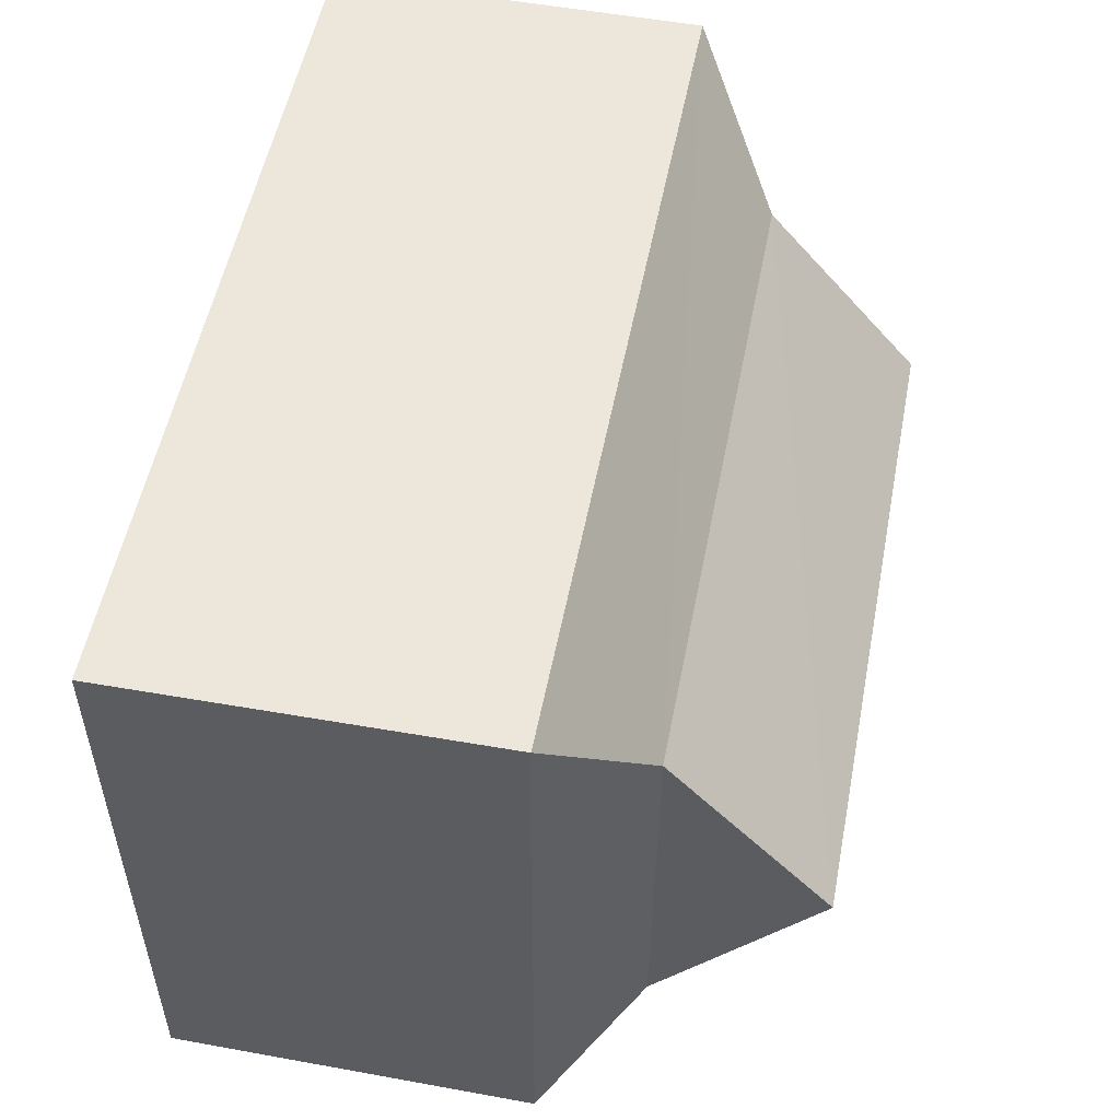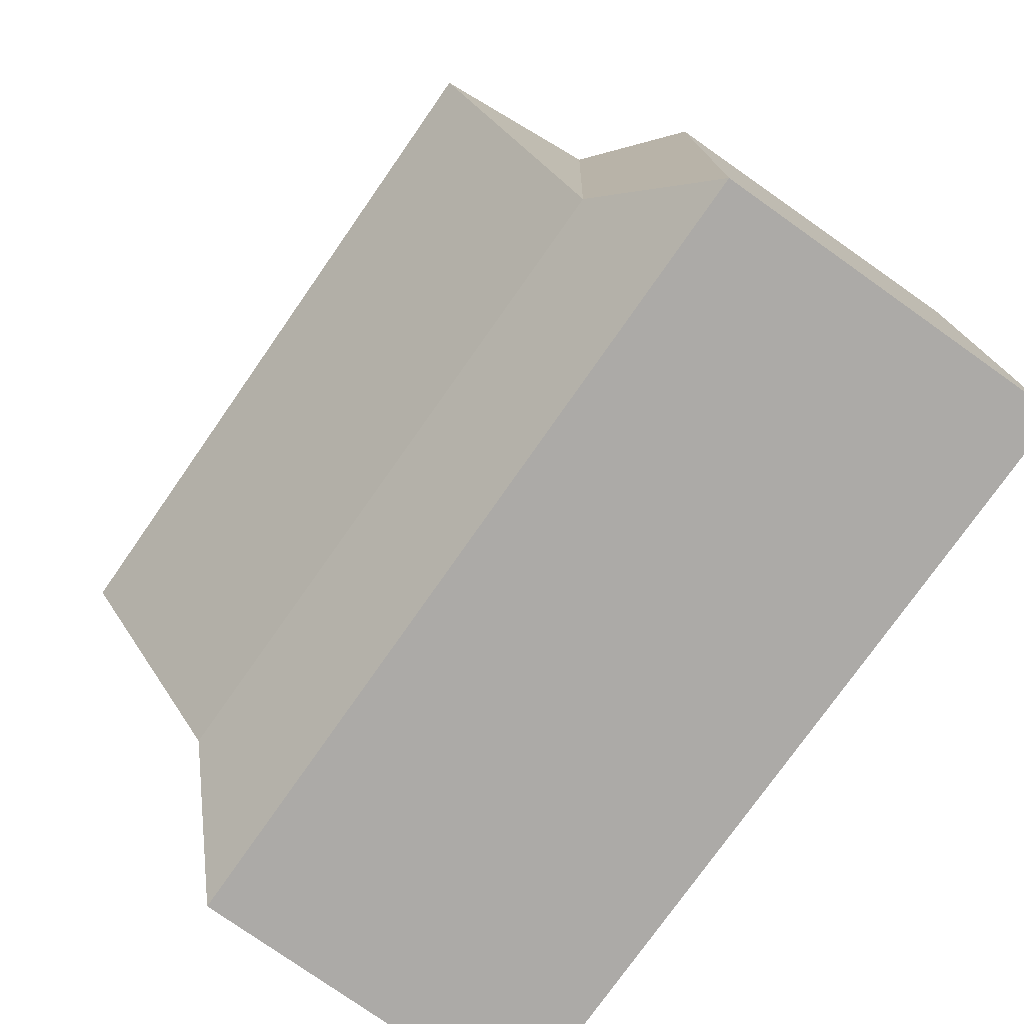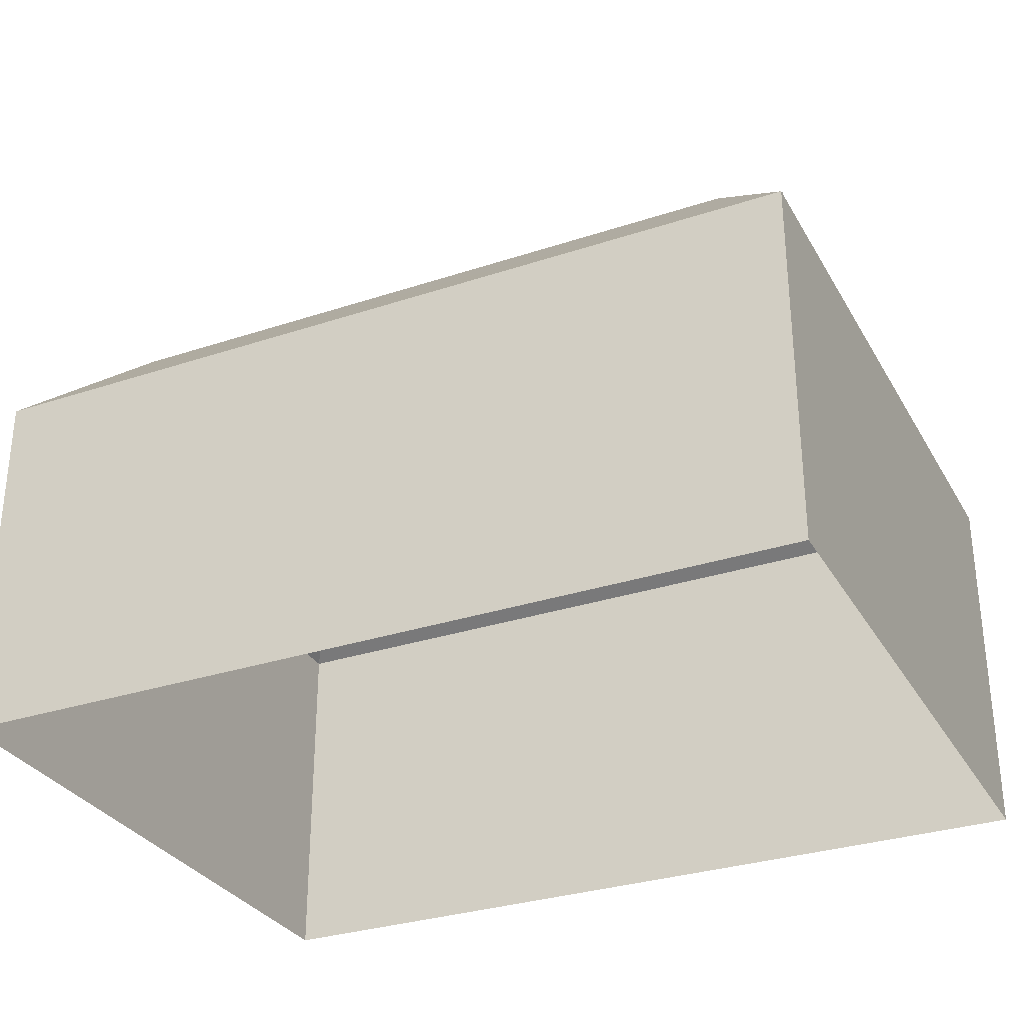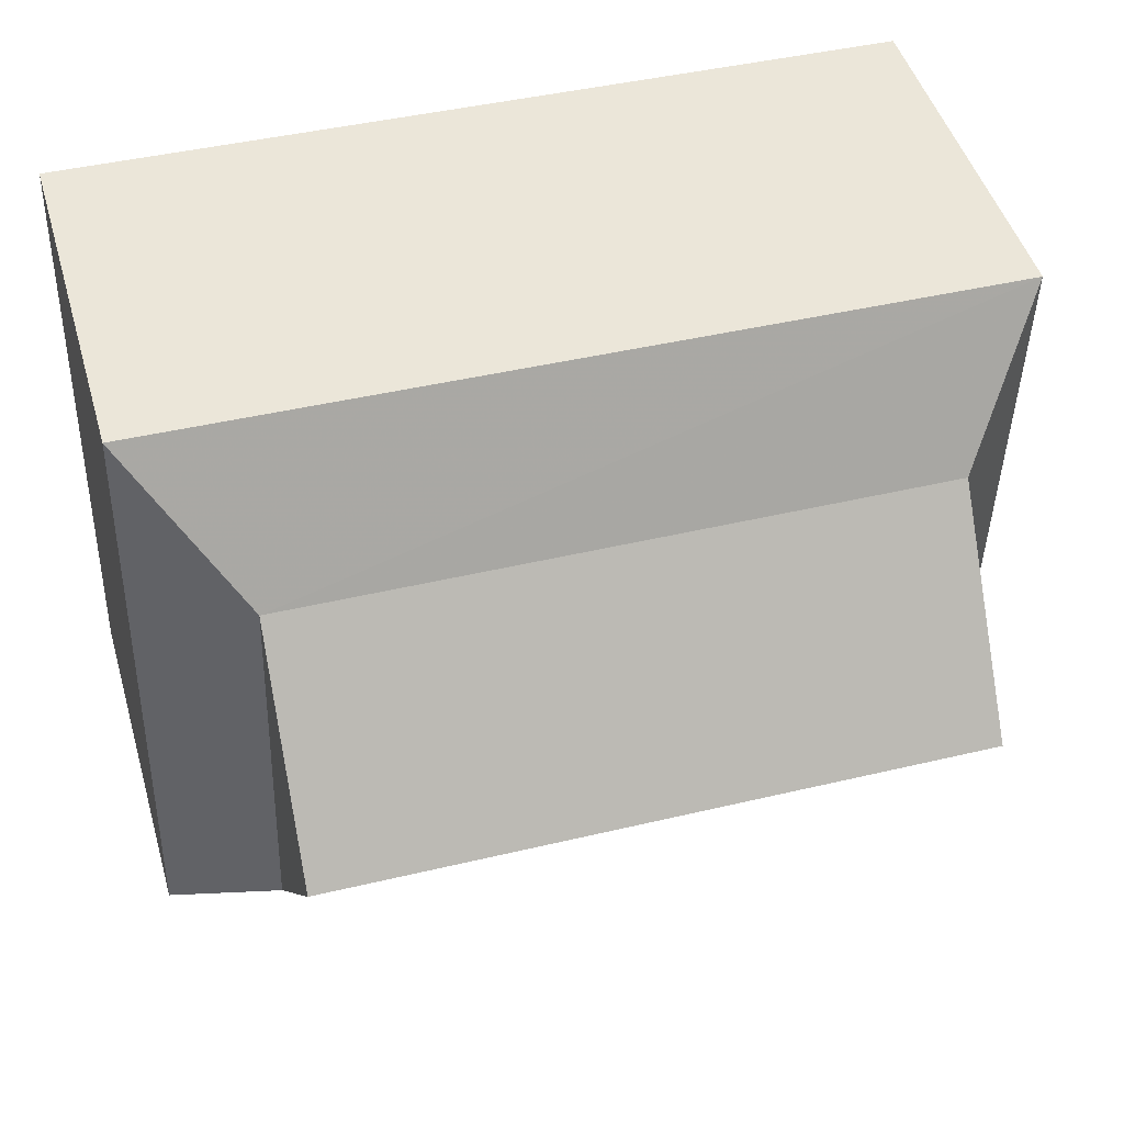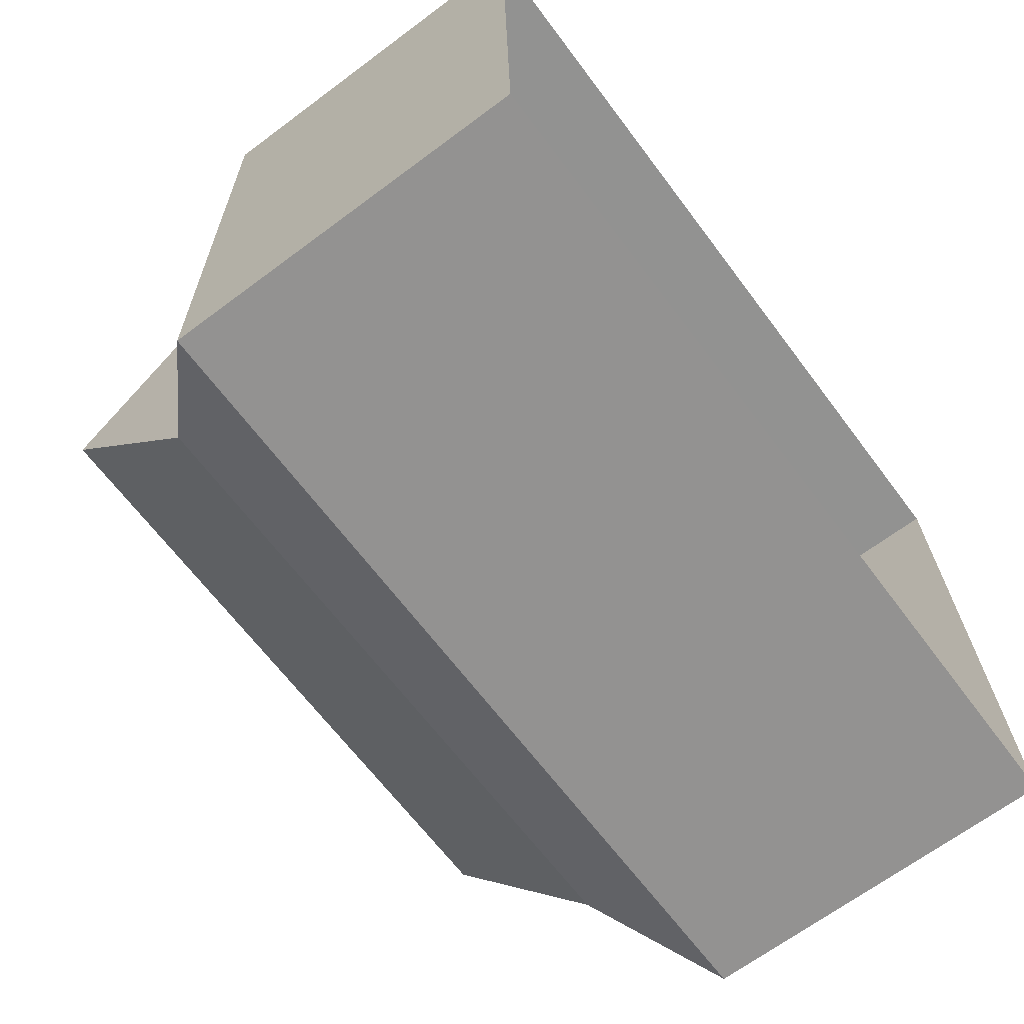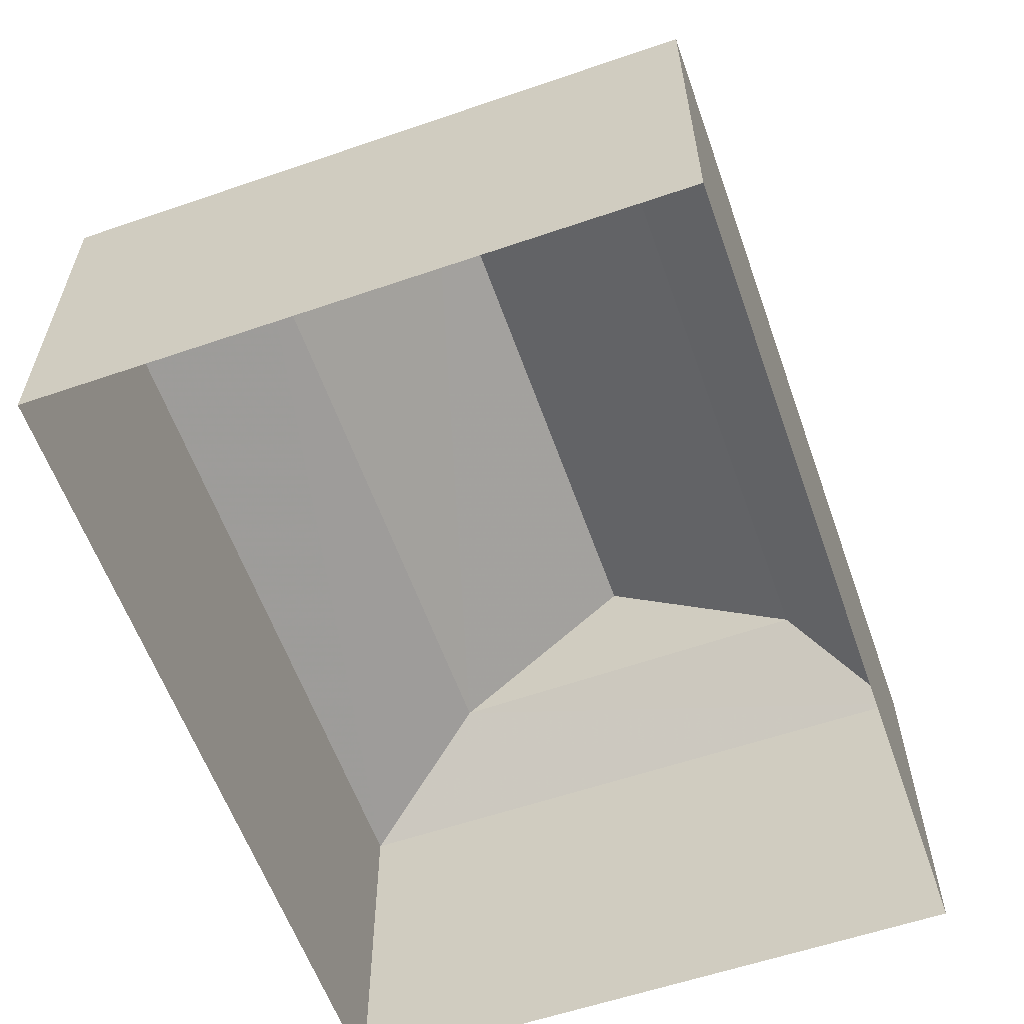
<metadata>
{"format":"obj","ext":"obj","renderer":"f3d","projection":"perspective","resolution":1024,"background":"white","views":[{"elev":54.9,"azim":-79.1,"up":"+Y"},{"elev":-77.4,"azim":55.0,"up":"+Y"},{"elev":-31.0,"azim":23.8,"up":"+Z"},{"elev":47.5,"azim":-16.1,"up":"+Y"},{"elev":-67.5,"azim":126.8,"up":"+Y"},{"elev":-59.4,"azim":-72.0,"up":"+Z"}]}
</metadata>
<code>
v -3.731e+05 -1.053e+05 23.73
v -3.731e+05 -1.053e+05 23.73
v -3.731e+05 -1.053e+05 23.73
v -3.731e+05 -1.053e+05 23.73
v -3.731e+05 -1.053e+05 27.58
v -3.731e+05 -1.053e+05 27.58
v -3.731e+05 -1.053e+05 28.53
v -3.731e+05 -1.053e+05 28.53
v -3.731e+05 -1.053e+05 28.53
v -3.731e+05 -1.053e+05 27.58
v -3.731e+05 -1.053e+05 28.53
v -3.731e+05 -1.053e+05 27.58
v -3.731e+05 -1.053e+05 30.22
v -3.731e+05 -1.053e+05 30.22
f 1 2 3
f 4 1 3
f 5 6 7
f 8 5 7
f 9 10 11
f 9 12 10
f 13 11 14
f 13 9 11
f 10 5 8
f 11 10 8
f 7 12 9
f 7 6 12
f 8 7 13
f 14 8 13
f 12 2 1
f 12 6 2
f 13 7 9
f 14 11 8
f 10 4 3
f 5 10 3
f 6 3 2
f 6 5 3
f 12 1 4
f 10 12 4

</code>
